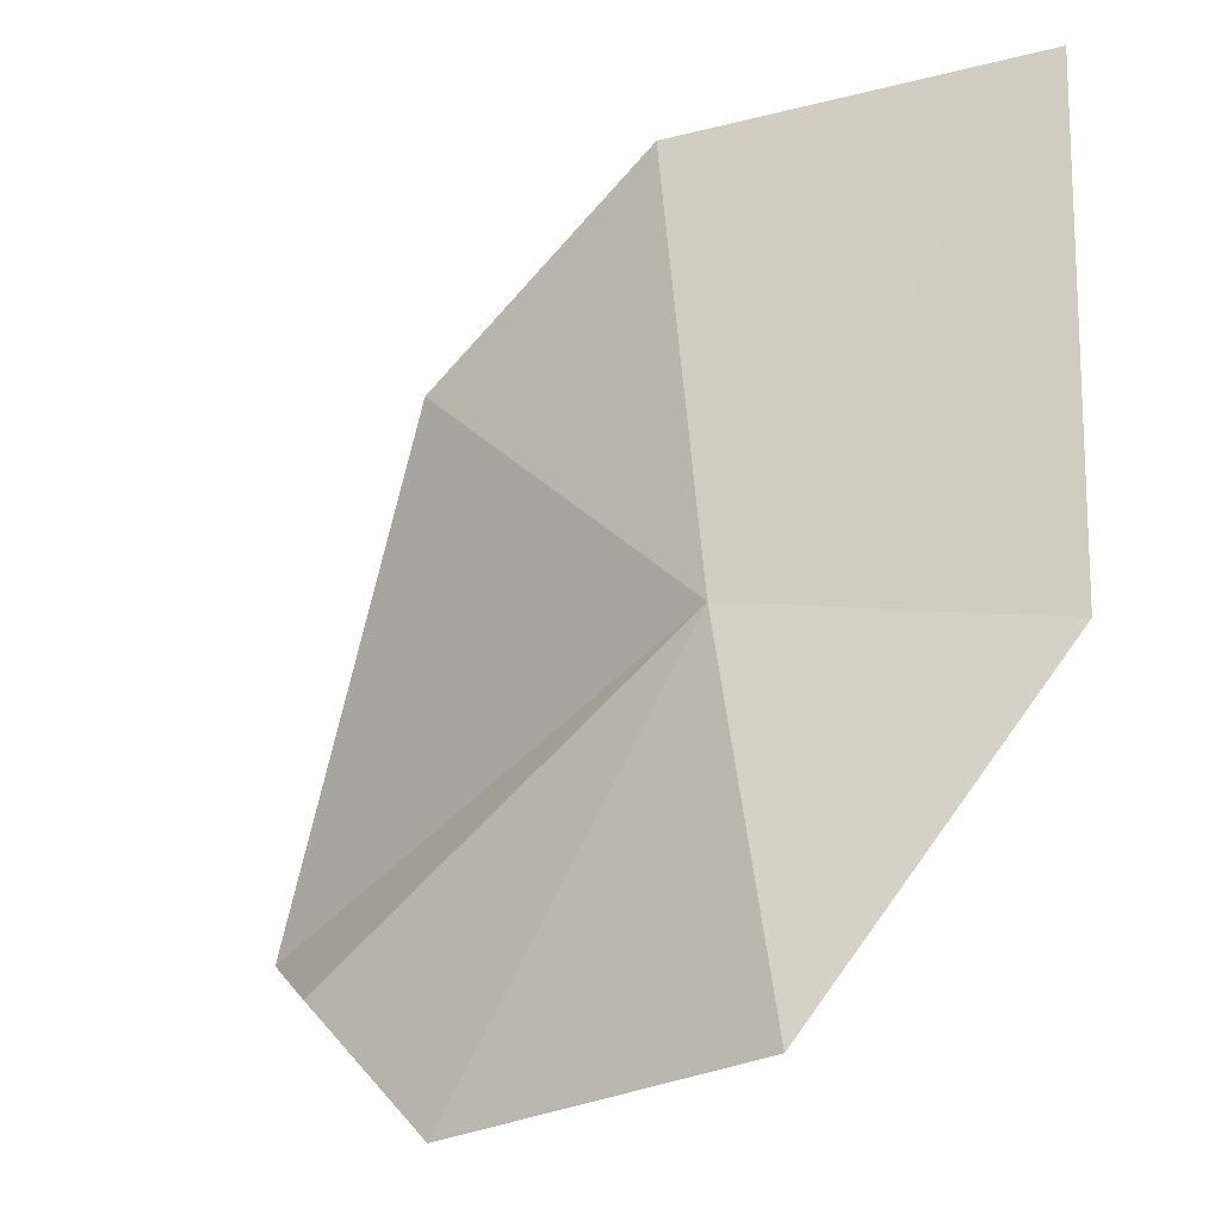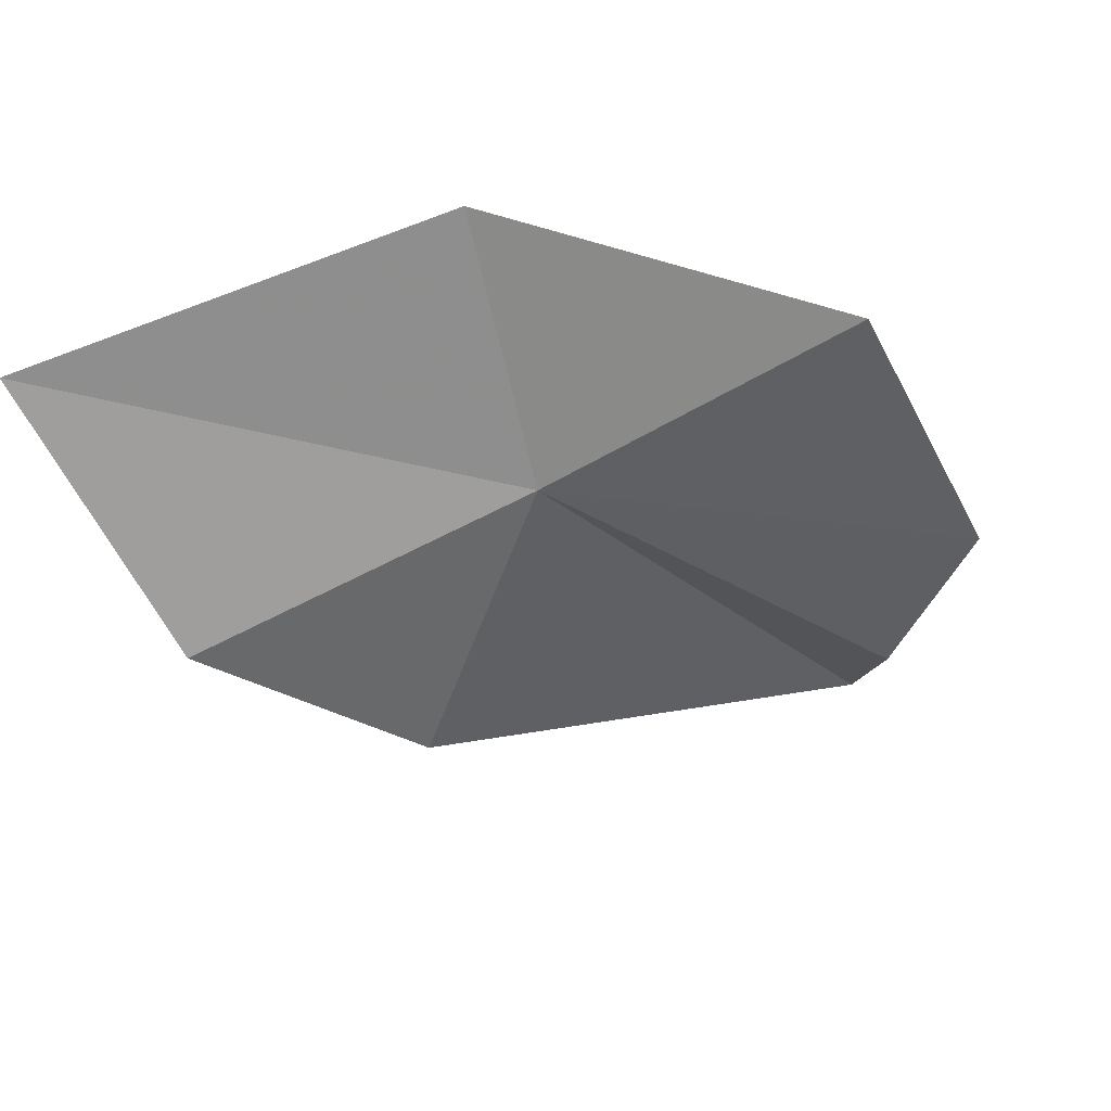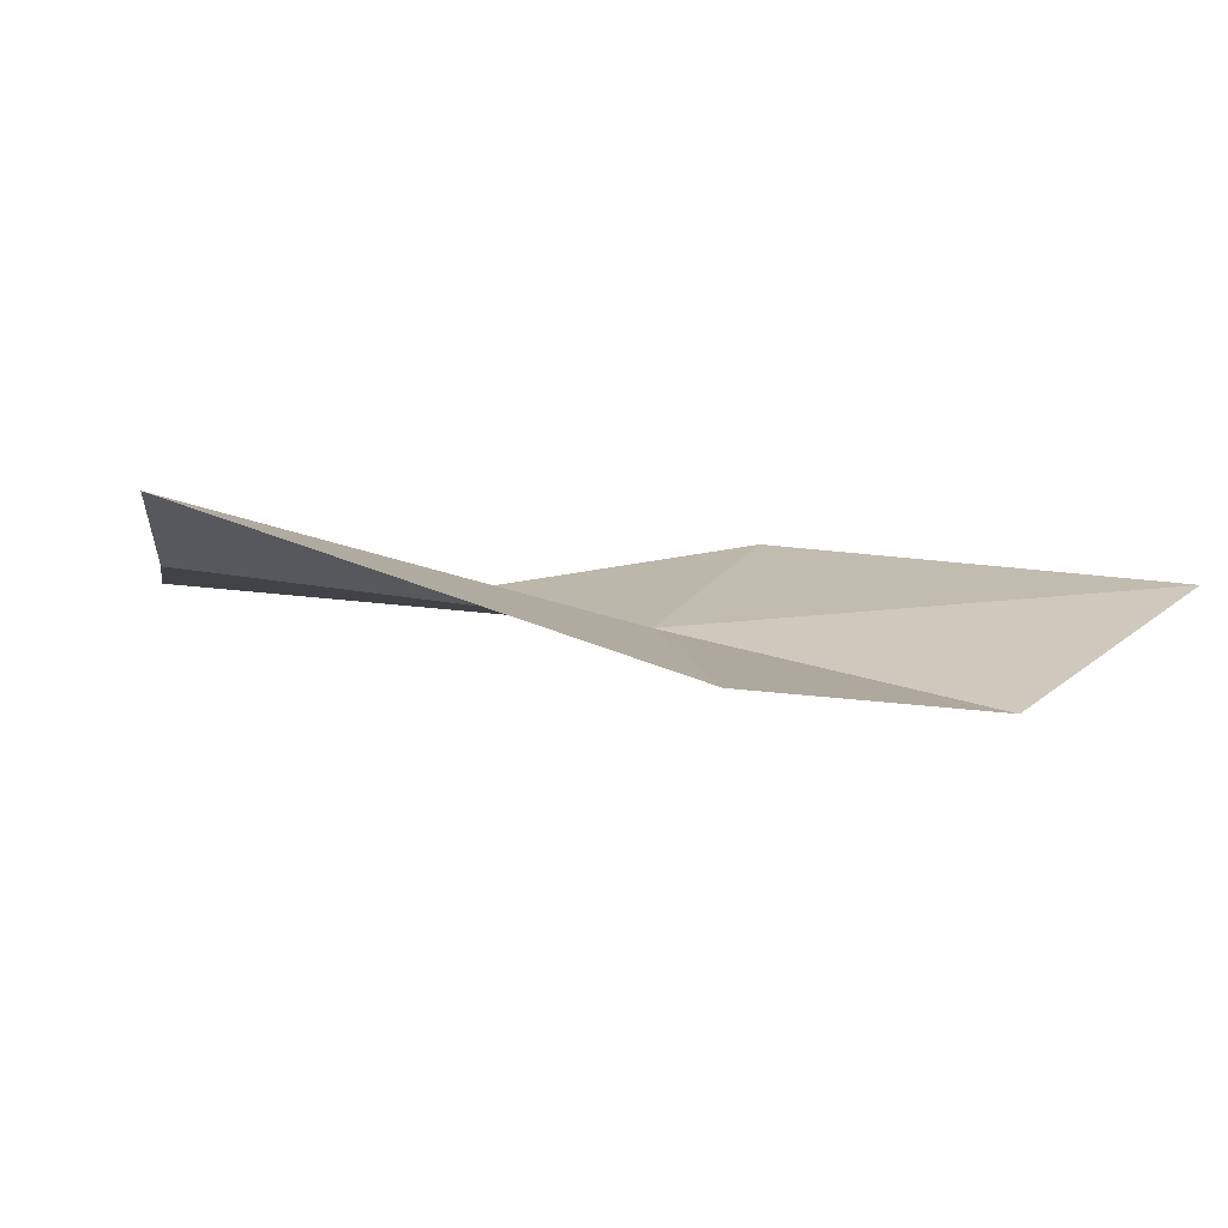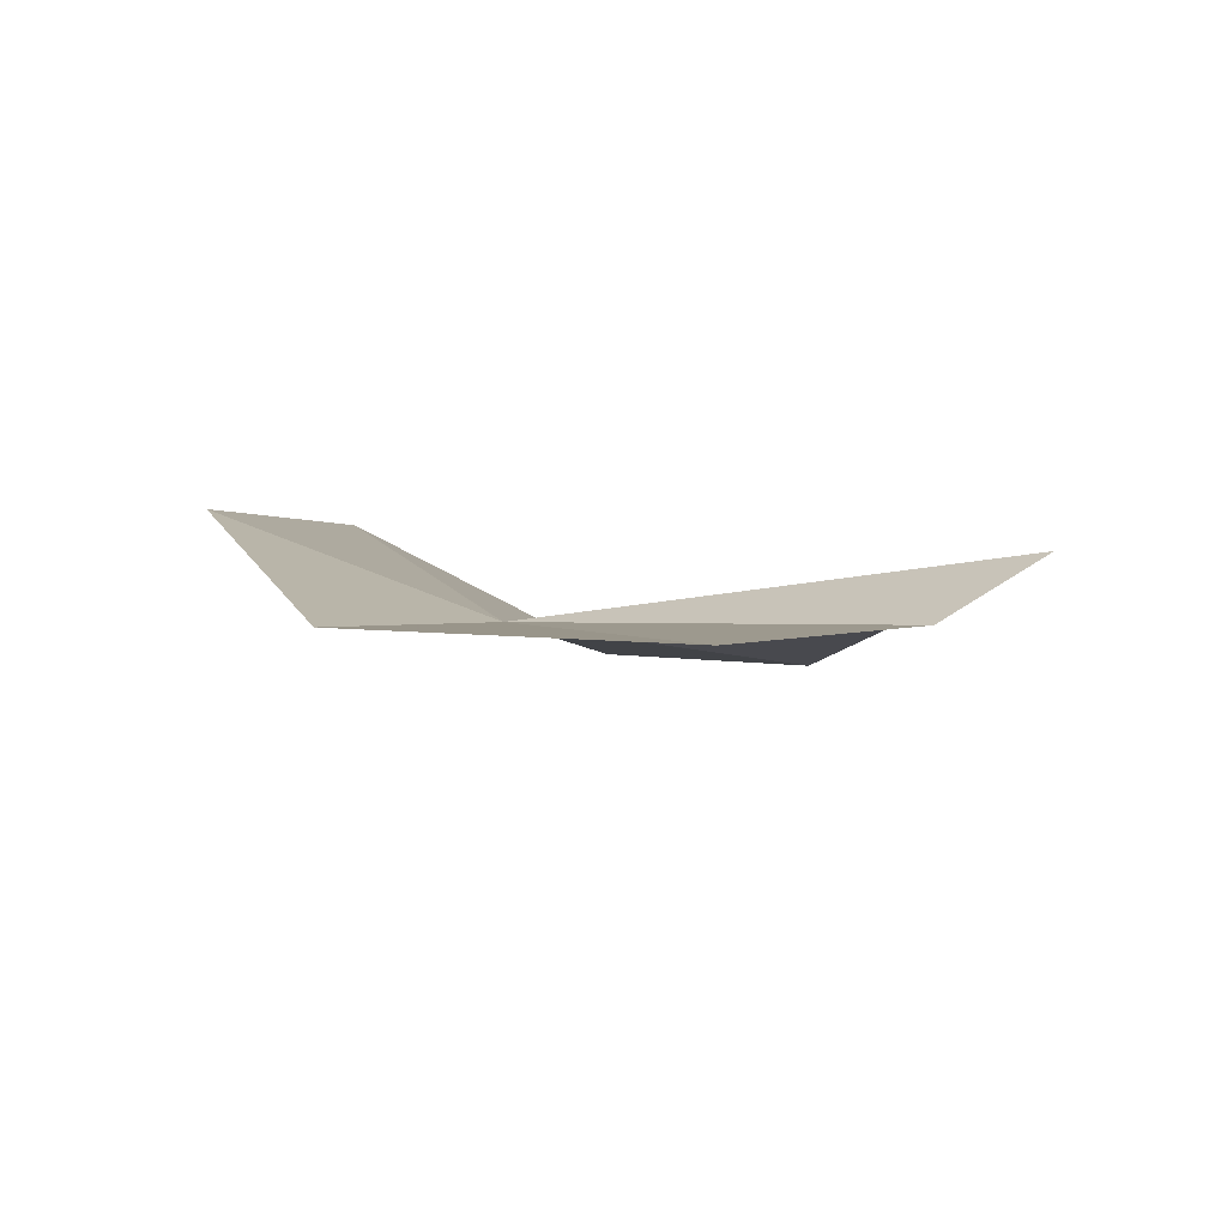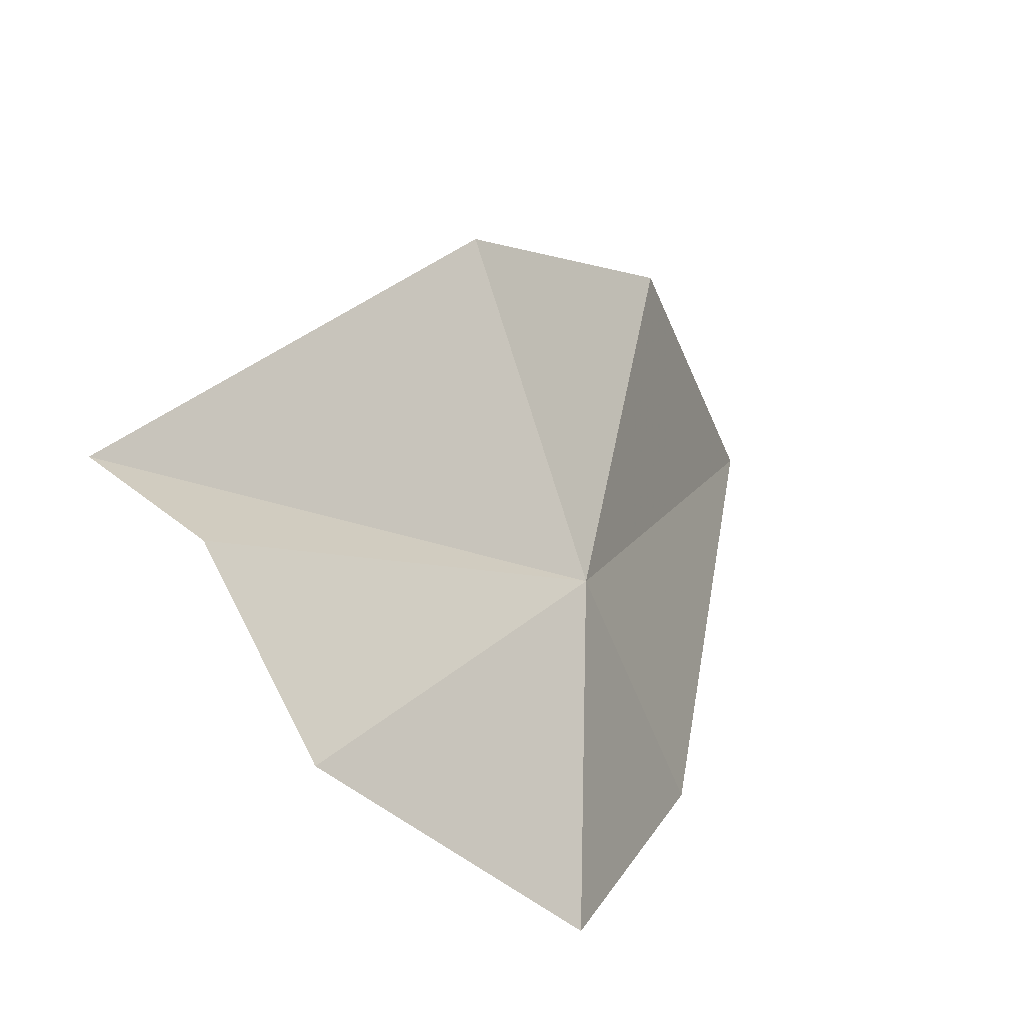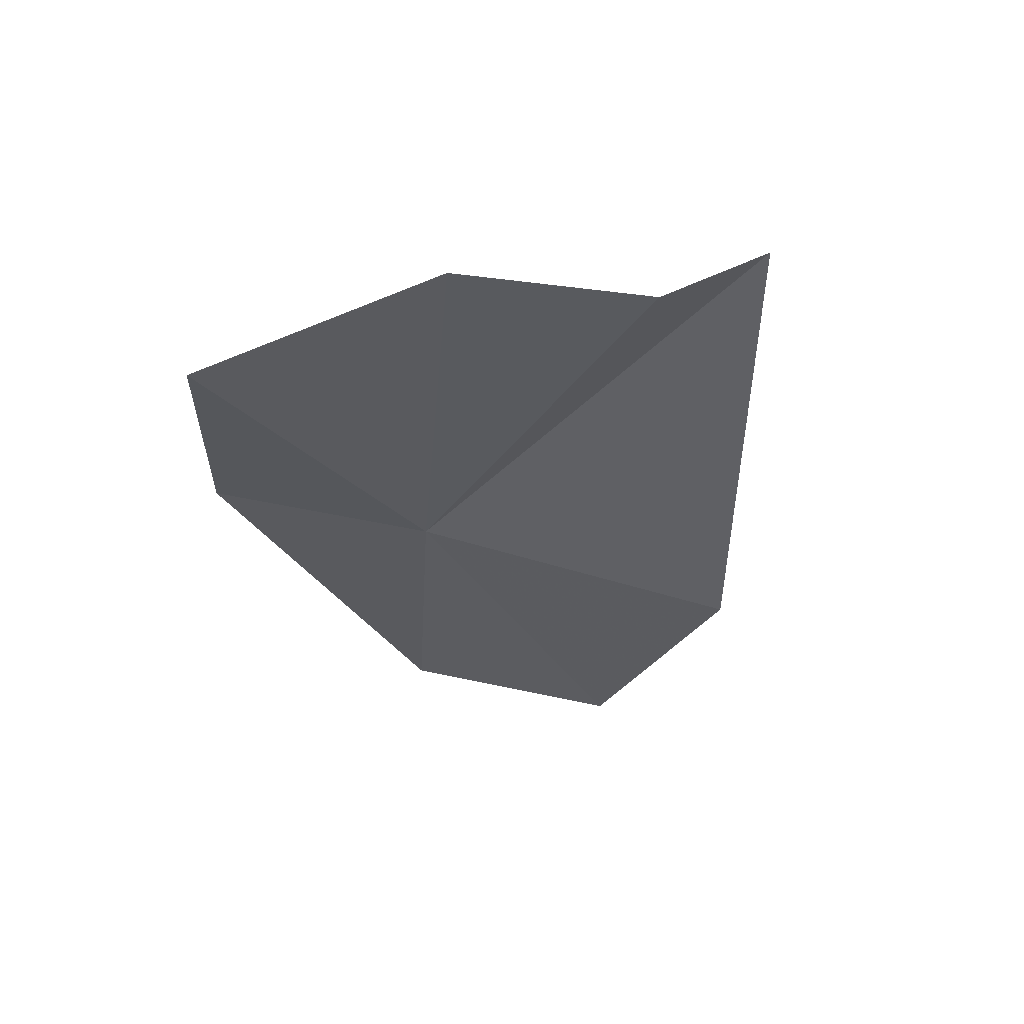
<metadata>
{"format":"obj","ext":"obj","renderer":"f3d","projection":"perspective","resolution":1024,"background":"white","views":[{"elev":-29.0,"azim":-144.1,"up":"+Y"},{"elev":-44.1,"azim":-64.3,"up":"+Z"},{"elev":-3.3,"azim":127.0,"up":"+Z"},{"elev":7.6,"azim":16.8,"up":"+Z"},{"elev":-42.5,"azim":131.5,"up":"+Y"},{"elev":-26.0,"azim":34.8,"up":"+Z"}]}
</metadata>
<code>
v -1.559 2.576 6.553
v 1.263 5.494 5.755
v -1.752 7.17 5.521
v 1.994 -1.769 7.051
v -1.928 -1.734 7.052
v 4.664 0.8257 7.716
v 3.648 0.0178 7.064
v -4.81 1.904 7.78
v -5.433 7.585 7.056
f 1 3 2
f 1 4 5
f 1 6 7
f 1 5 8
f 1 9 3
f 1 8 9
f 1 7 4
f 1 2 6

</code>
